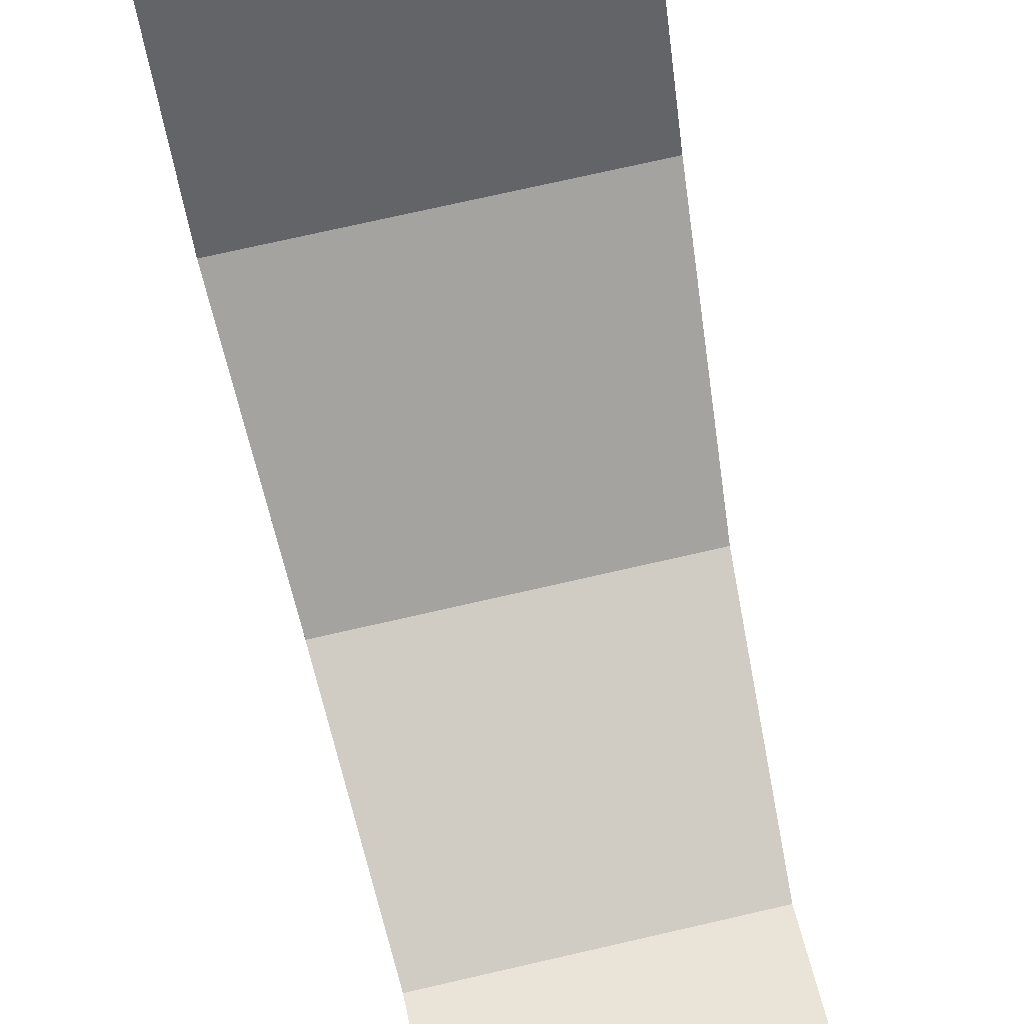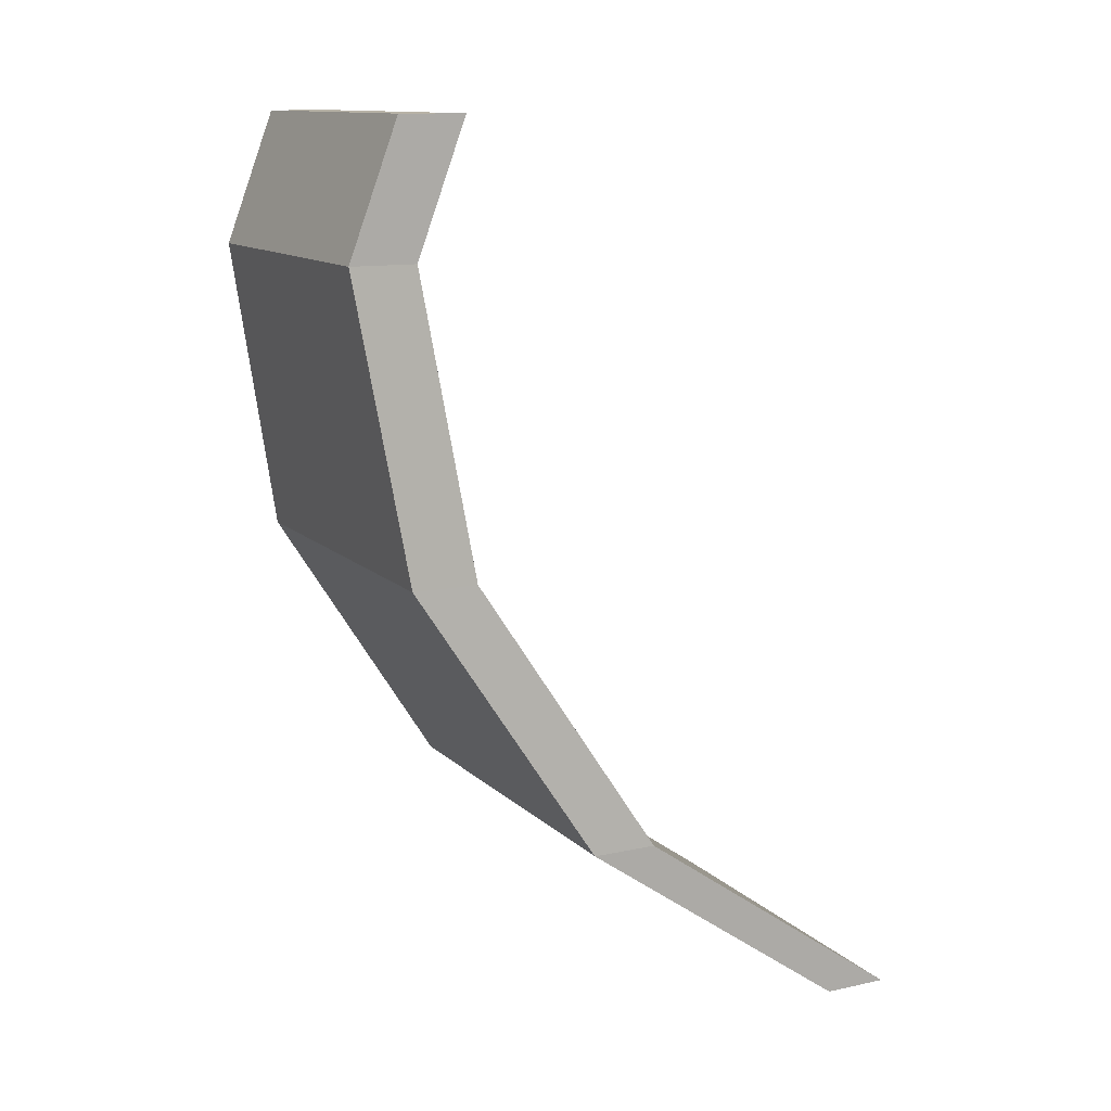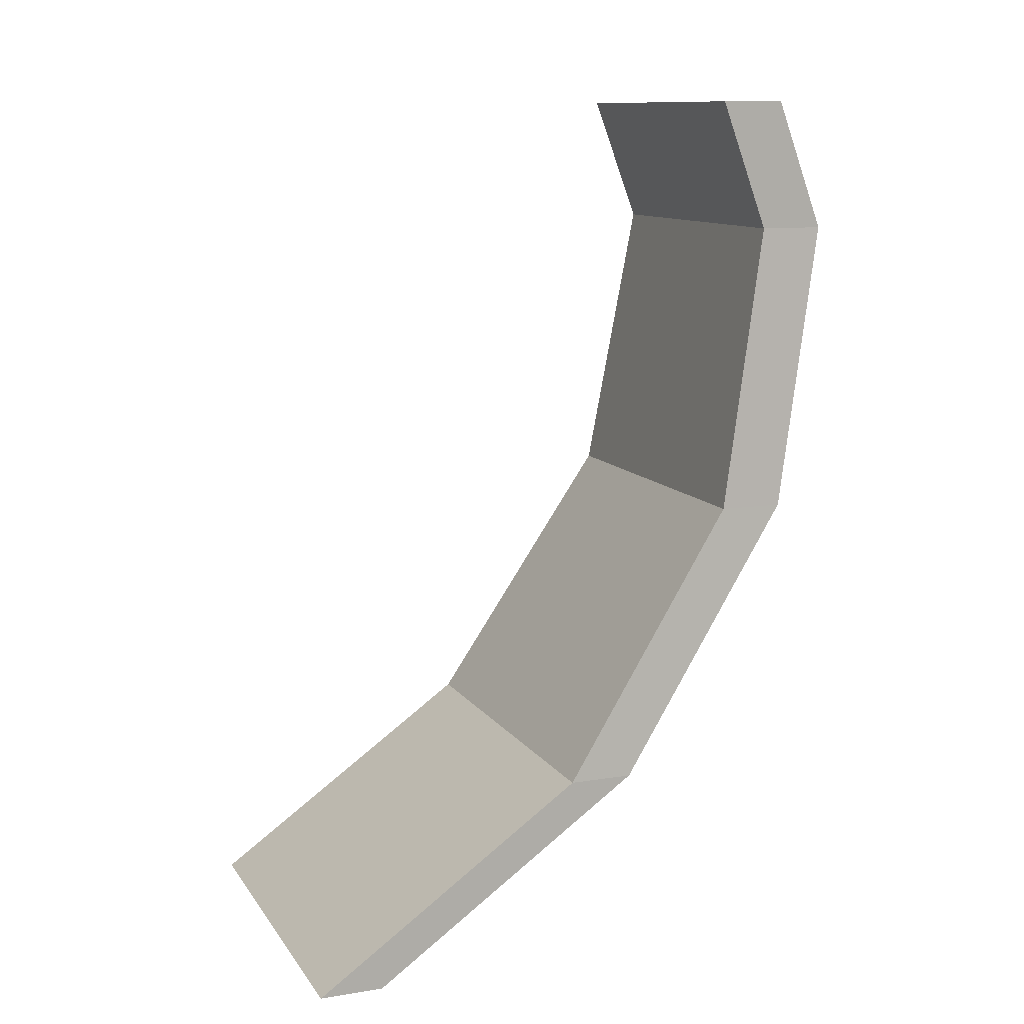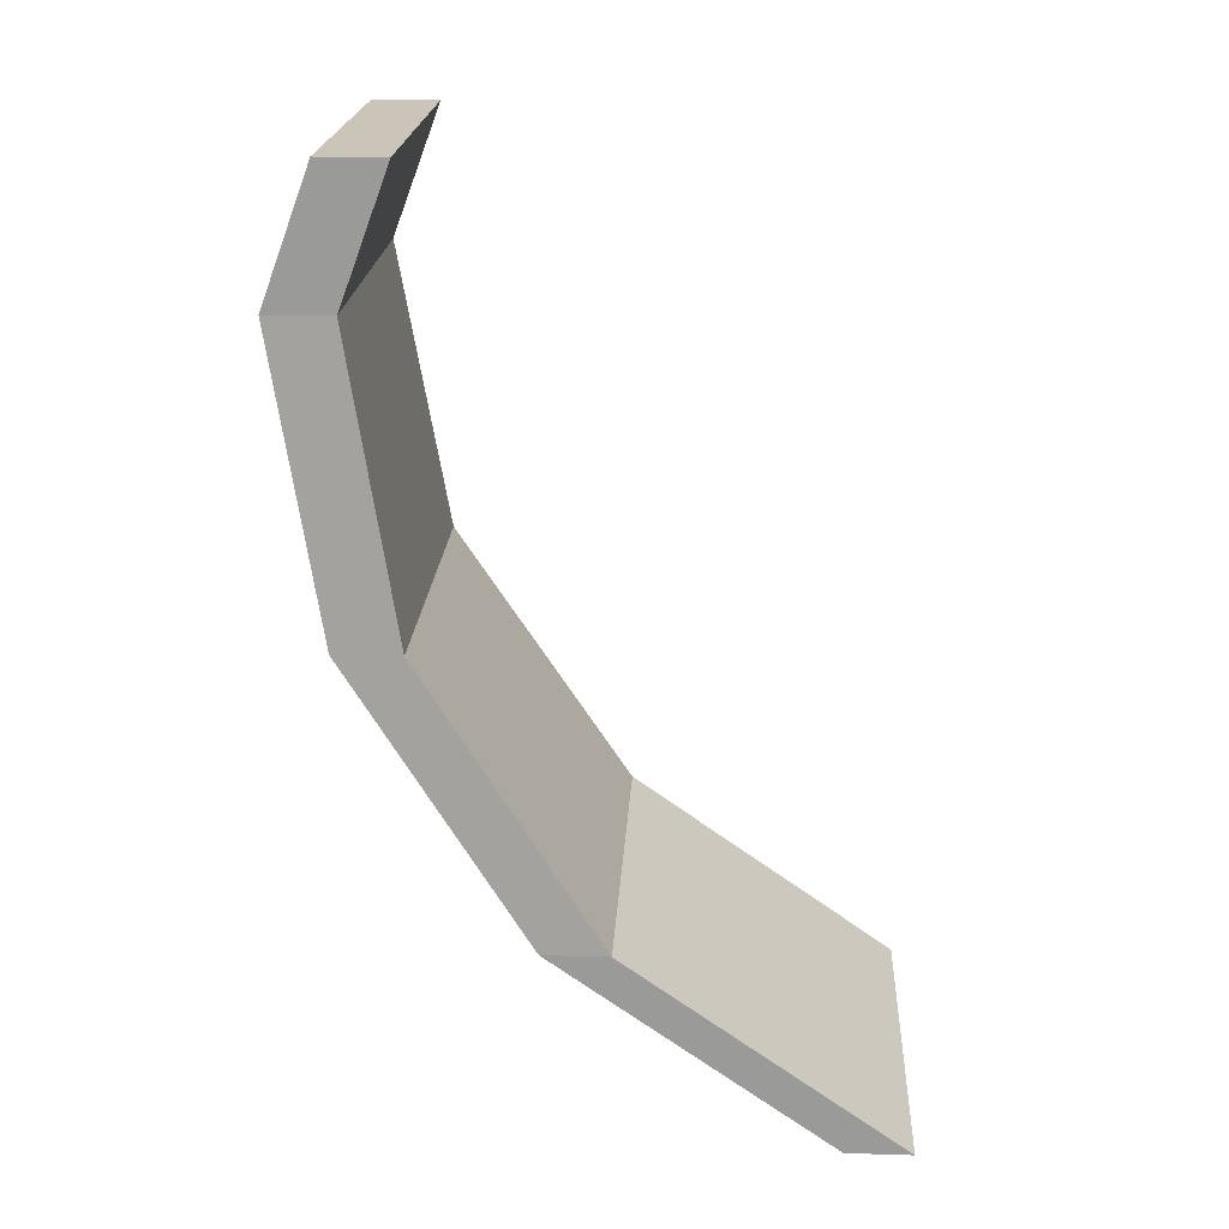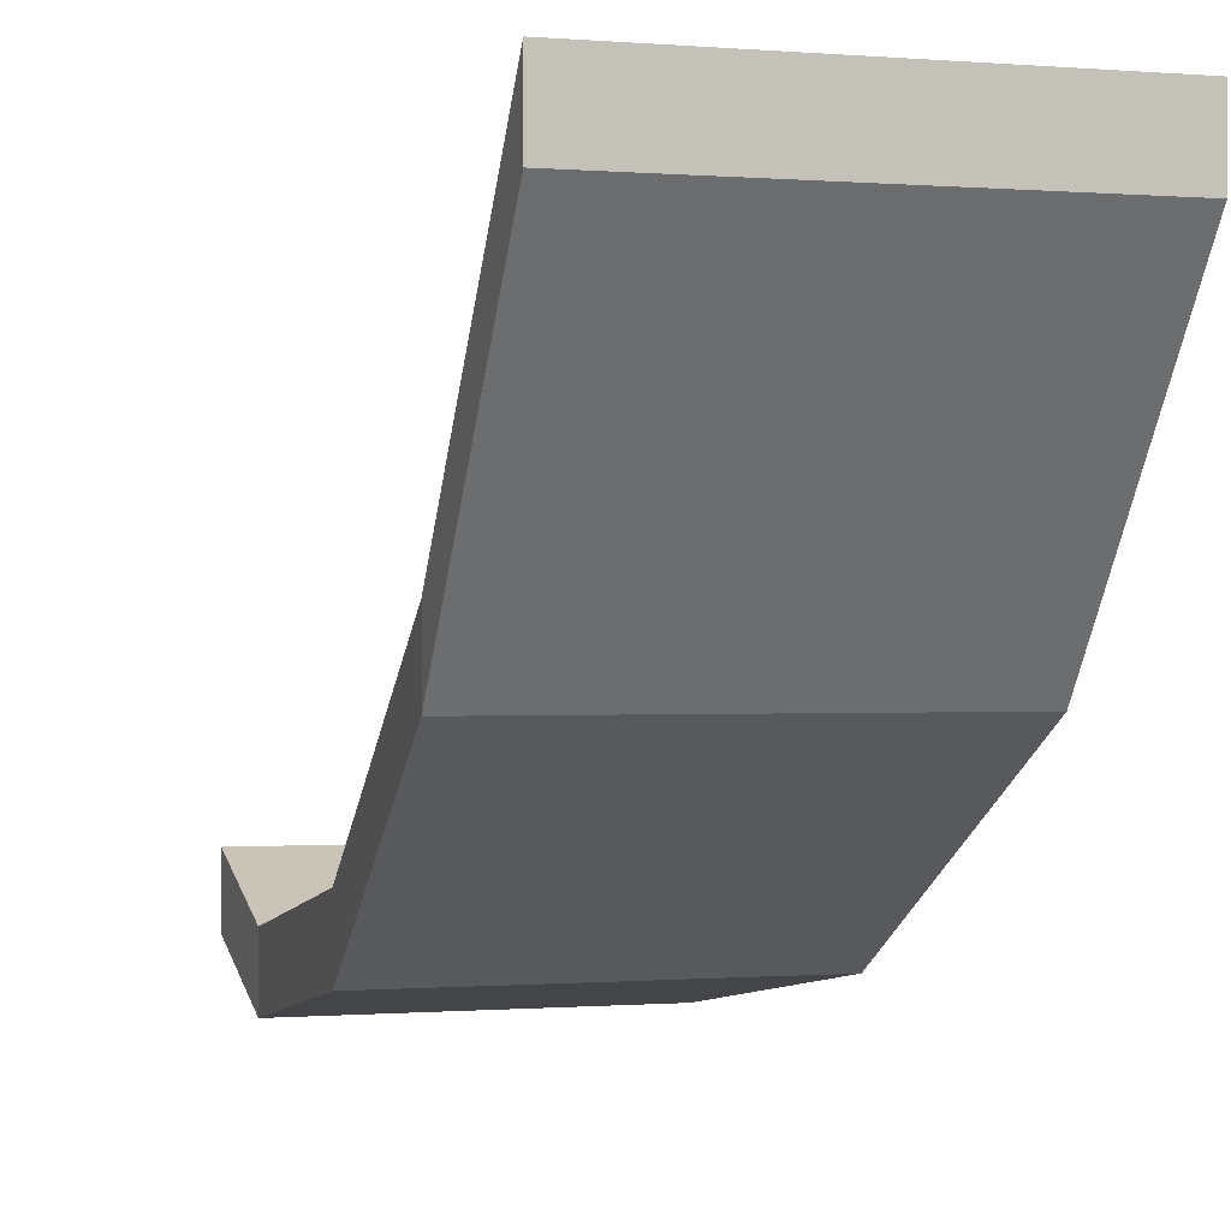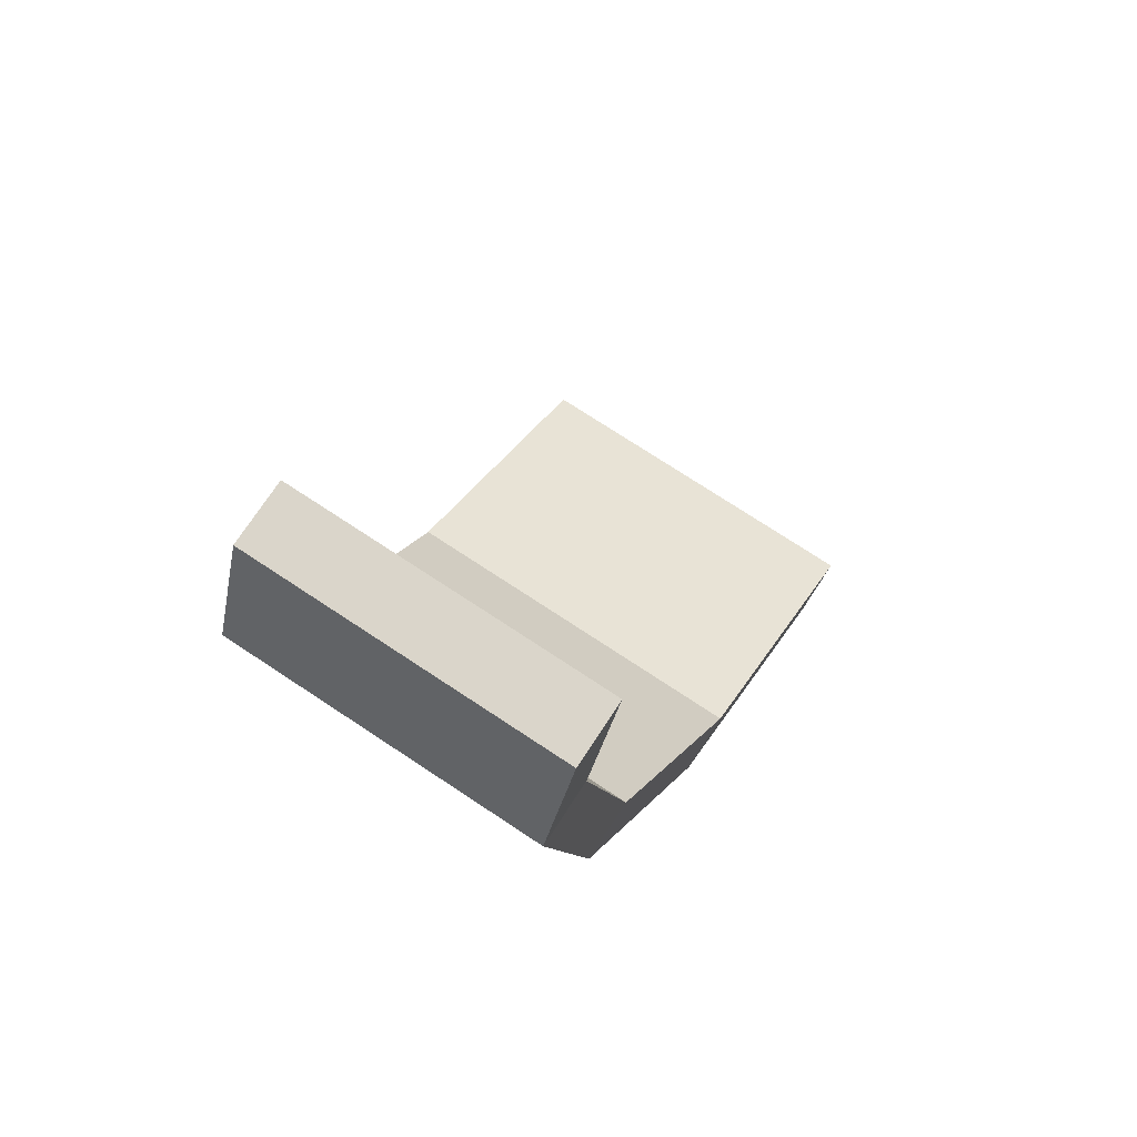
<metadata>
{"format":"obj","ext":"obj","renderer":"f3d","projection":"perspective","resolution":1024,"background":"white","views":[{"elev":75.3,"azim":-12.8,"up":"+Y"},{"elev":12.4,"azim":63.0,"up":"+Z"},{"elev":11.4,"azim":-111.3,"up":"+Z"},{"elev":20.3,"azim":93.1,"up":"+Z"},{"elev":-0.3,"azim":161.8,"up":"+Y"},{"elev":74.2,"azim":33.4,"up":"+Z"}]}
</metadata>
<code>
g pb_Mesh-10930
v 9 -10 59.5
v -1 -10 59.5
v 9 -8 59.5
v -1 -8 59.5
v 10 4 32
v -2 4 32
v 10 -4.5 38
v -2 -4.5 38
v 10 6 32
v 10 4 32
v 10 -2.5 38
v 10 -4.5 38
v -2 4 32
v -2 6 32
v -2 -4.5 38
v -2 -2.5 38
v -2 6 32
v 10 6 32
v -2 -2.5 38
v 10 -2.5 38
v 10 -4.5 38
v -2 -4.5 38
v 9.5 -10 46.5
v -1.5 -10 46.5
v 10 -2.5 38
v 10 -4.5 38
v 9.5 -8 46.5
v 9.5 -10 46.5
v -2 -4.5 38
v -2 -2.5 38
v -1.5 -10 46.5
v -1.5 -8 46.5
v -2 -2.5 38
v 10 -2.5 38
v -1.5 -8 46.5
v 9.5 -8 46.5
v 9.5 -10 46.5
v -1.5 -10 46.5
v 9 -11.5 55.5
v -1 -11.5 55.5
v 9.5 -8 46.5
v 9.5 -10 46.5
v 9 -9.5 55.5
v 9 -11.5 55.5
v -1.5 -10 46.5
v -1.5 -8 46.5
v -1 -11.5 55.5
v -1 -9.5 55.5
v -1.5 -8 46.5
v 9.5 -8 46.5
v -1 -9.5 55.5
v 9 -9.5 55.5
v 9 -11.5 55.5
v -1 -11.5 55.5
v 9 -10 59.5
v -1 -10 59.5
v 9 -9.5 55.5
v 9 -11.5 55.5
v 9 -8 59.5
v 9 -10 59.5
v -1 -11.5 55.5
v -1 -9.5 55.5
v -1 -10 59.5
v -1 -8 59.5
v -1 -9.5 55.5
v 9 -9.5 55.5
v -1 -8 59.5
v 9 -8 59.5
v -2 4 32
v 10 6 32
v -2 6 32
v 10 4 32
g pb_Mesh-10930_0
f 3 2 1
f 3 4 2
f 7 6 5
f 7 8 6
f 11 10 9
f 11 12 10
f 15 14 13
f 15 16 14
f 19 18 17
f 19 20 18
f 23 22 21
f 23 24 22
f 27 26 25
f 27 28 26
f 31 30 29
f 31 32 30
f 35 34 33
f 35 36 34
f 39 38 37
f 39 40 38
f 43 42 41
f 43 44 42
f 47 46 45
f 47 48 46
f 51 50 49
f 51 52 50
f 55 54 53
f 55 56 54
f 59 58 57
f 59 60 58
f 63 62 61
f 63 64 62
f 67 66 65
f 67 68 66
f 71 70 69
f 70 72 69

</code>
